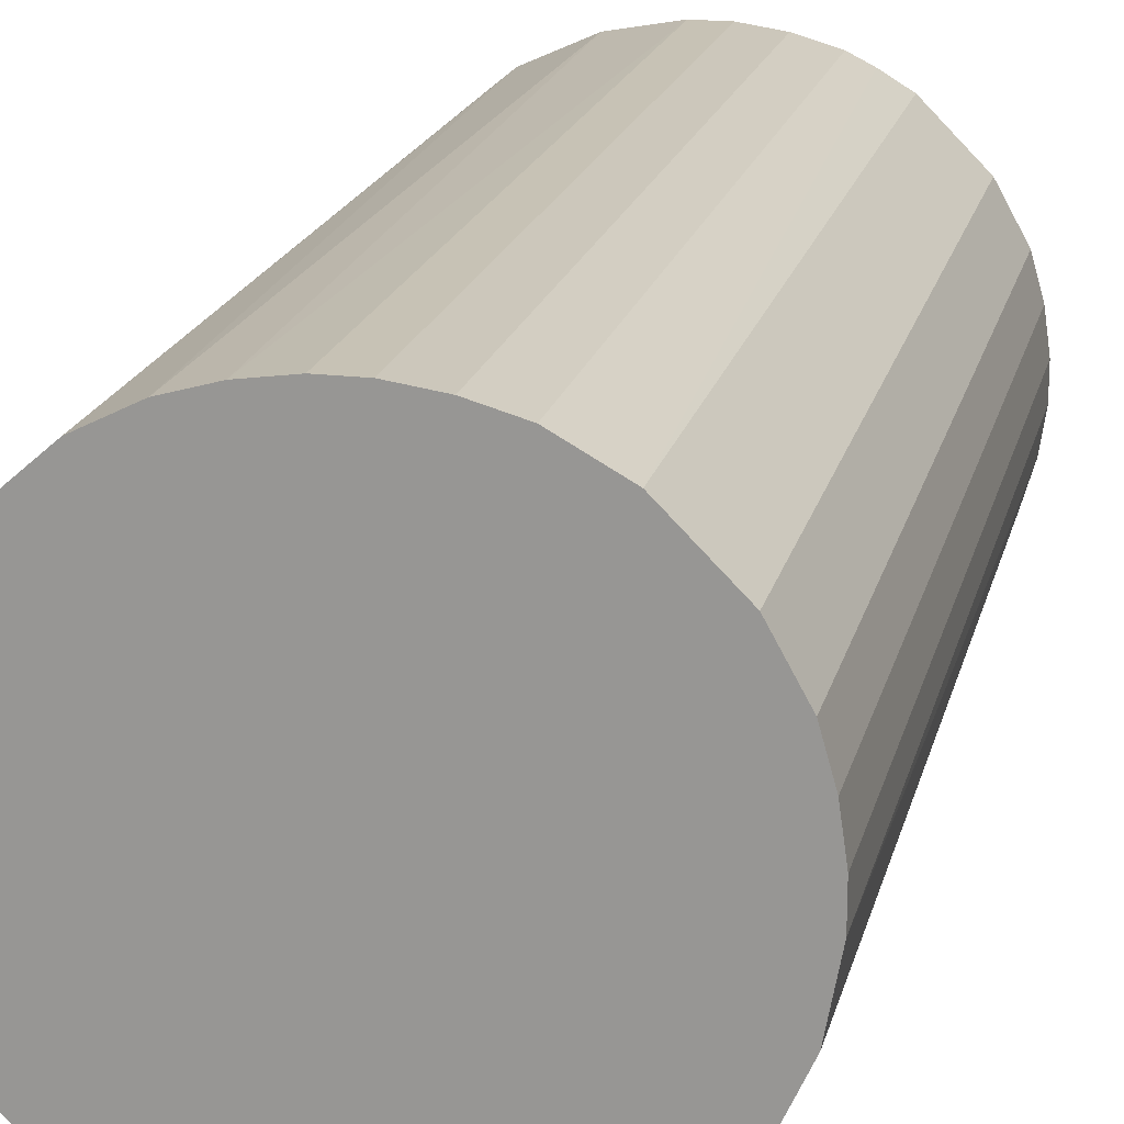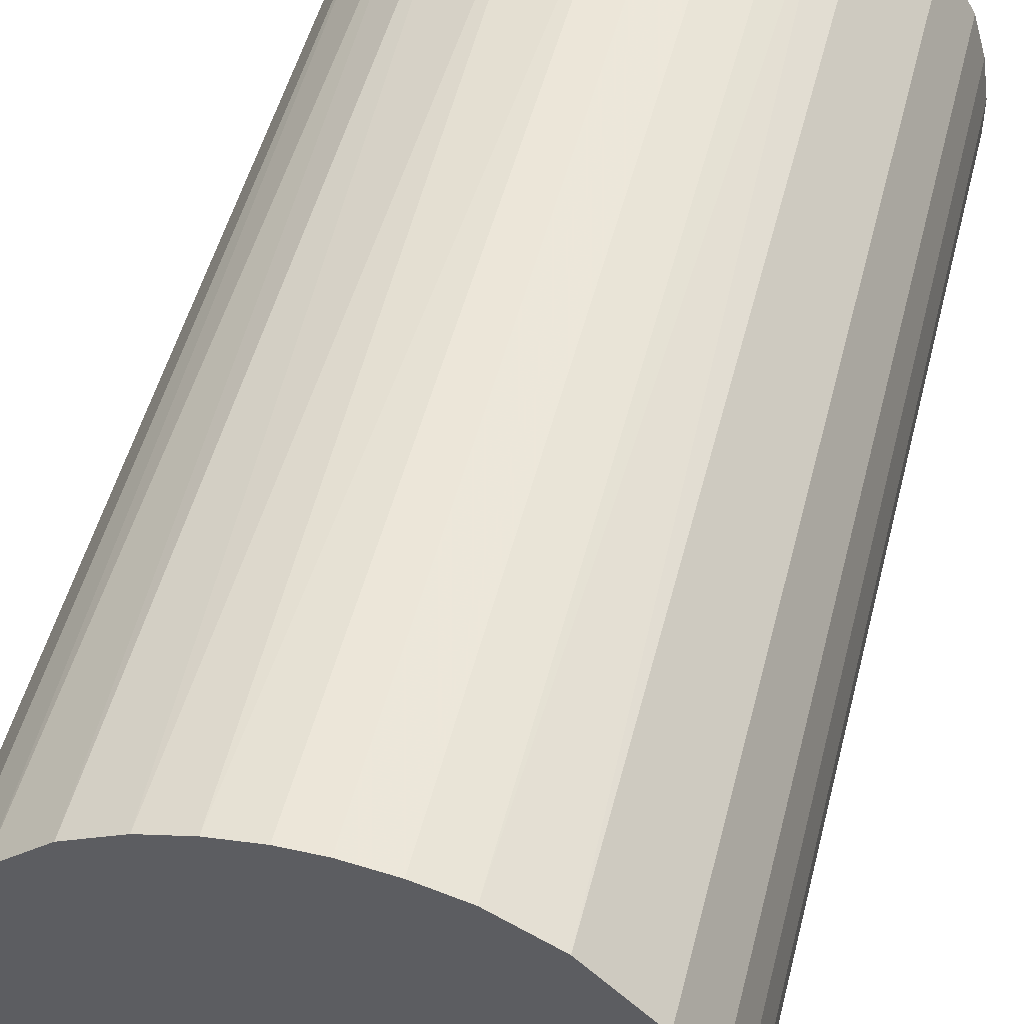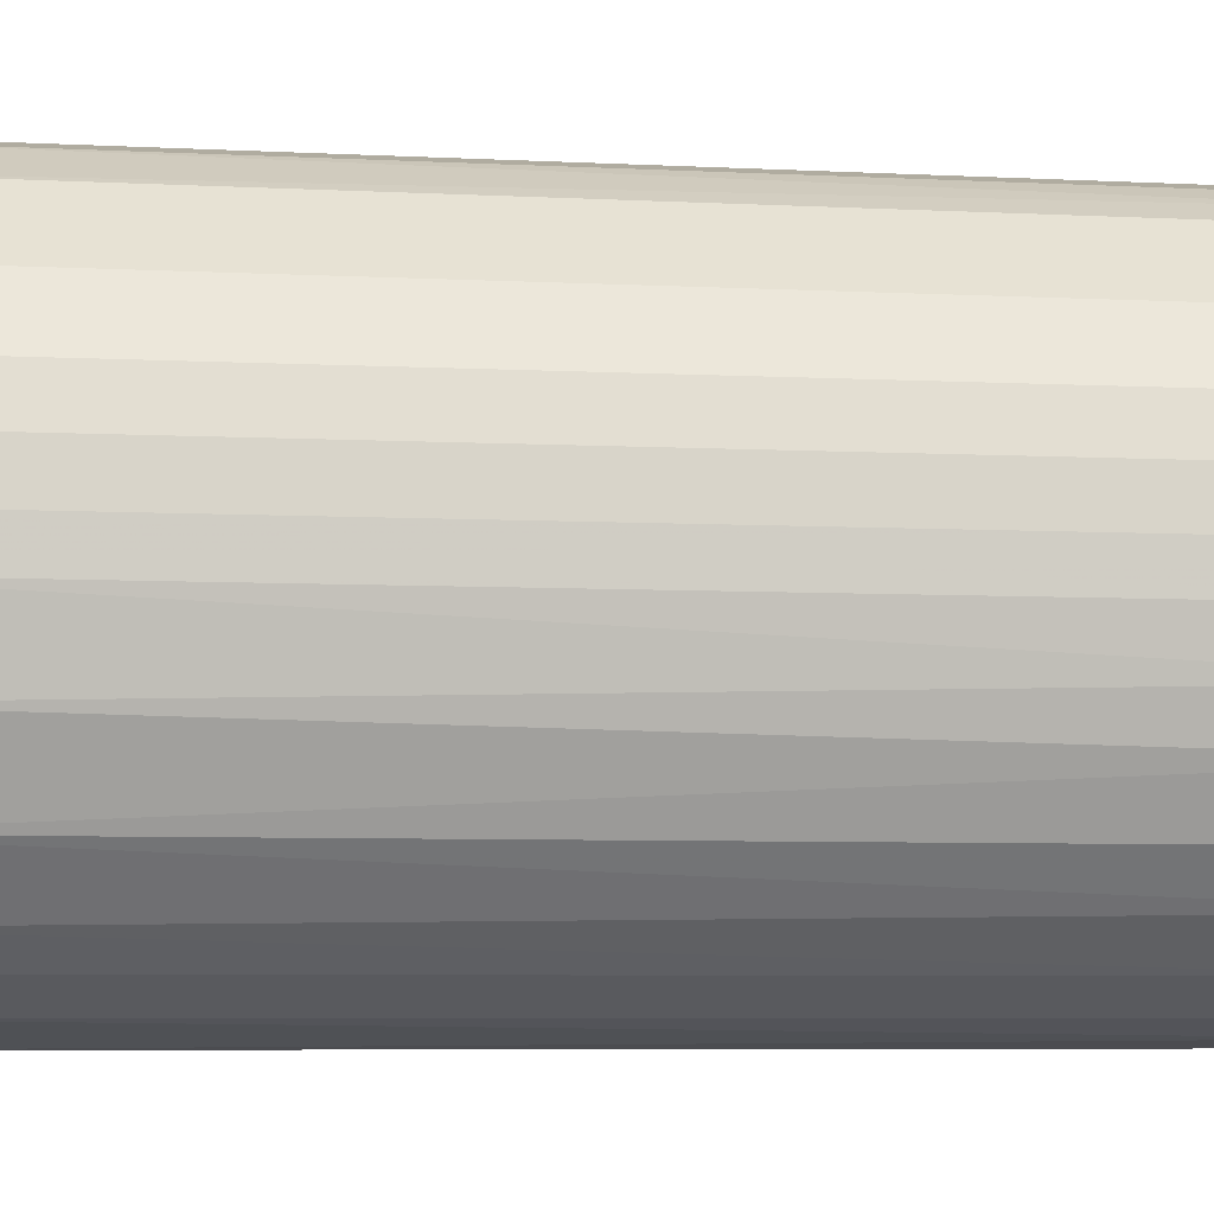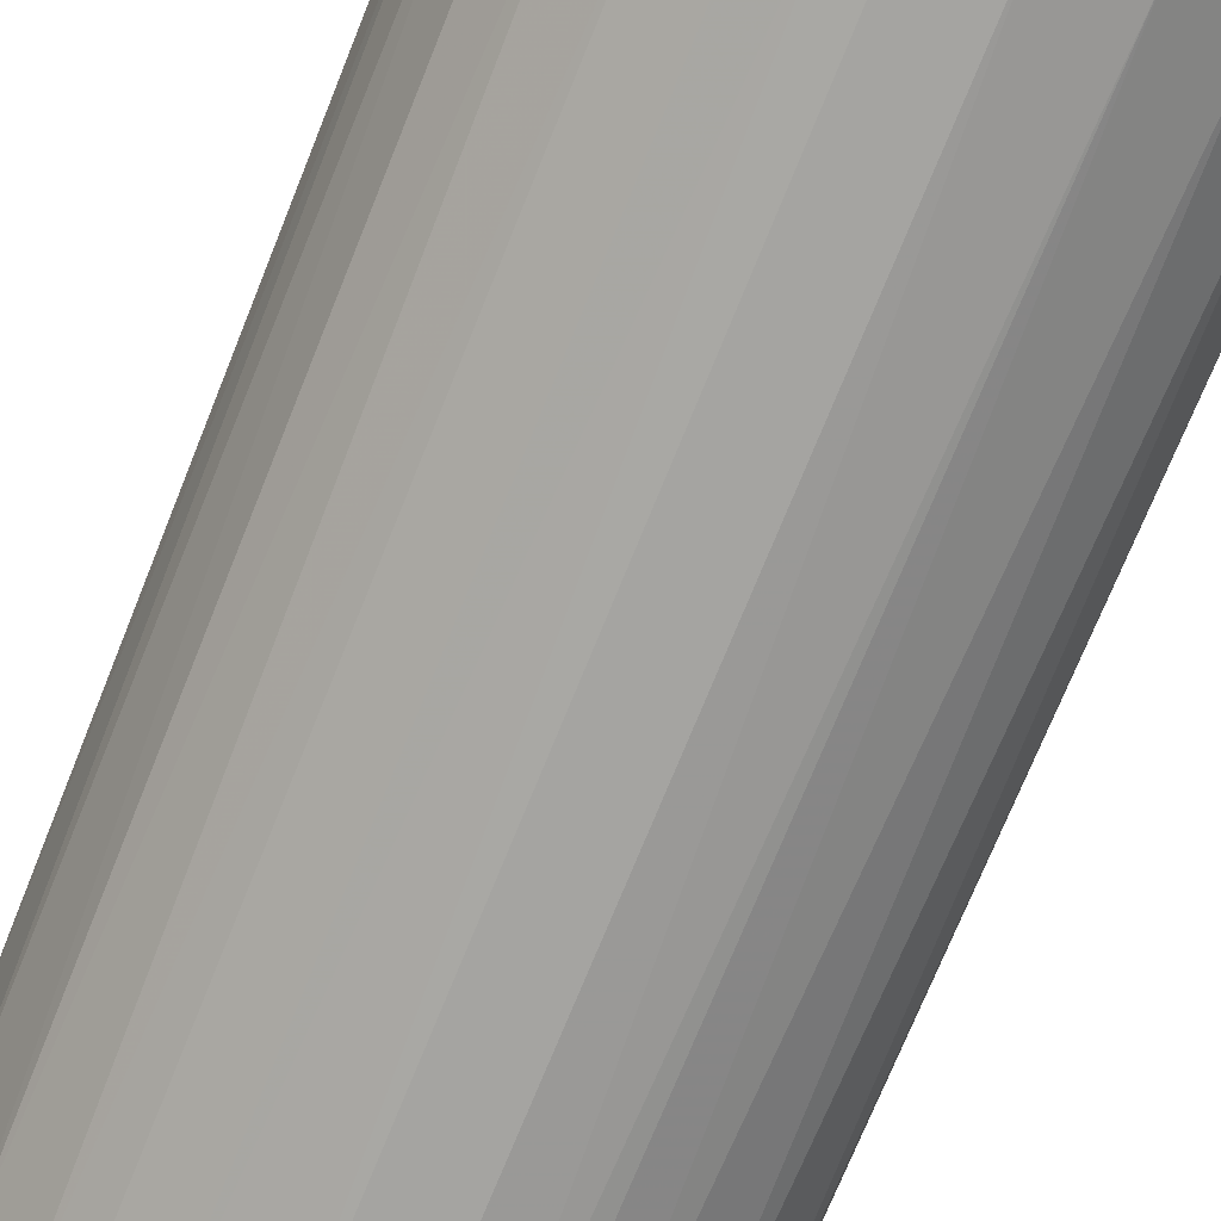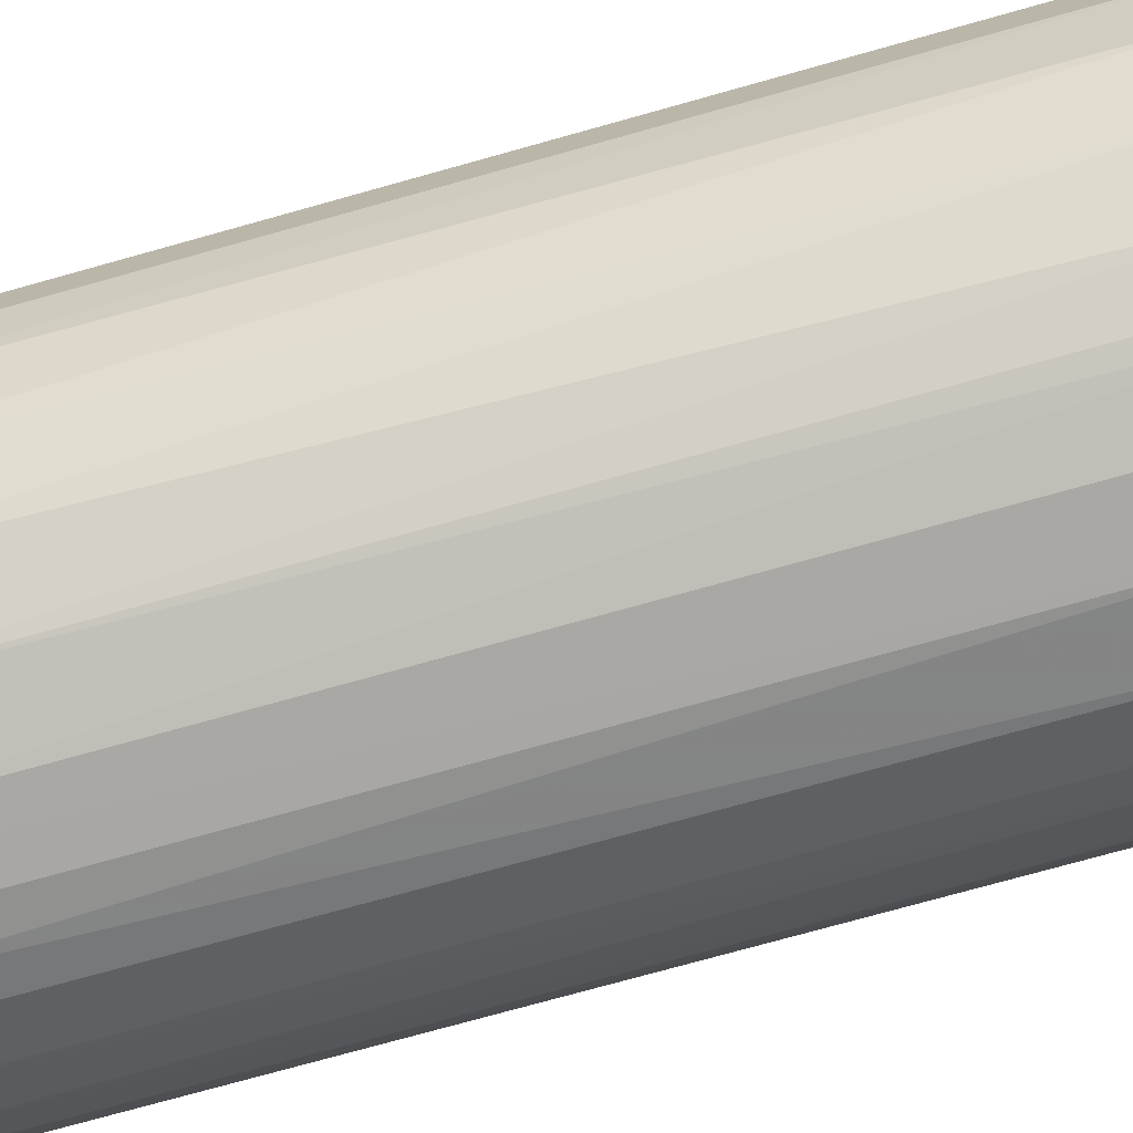
<metadata>
{"format":"obj","ext":"obj","renderer":"f3d","projection":"perspective","resolution":1024,"background":"white","views":[{"elev":19.0,"azim":13.1,"up":"+Y"},{"elev":49.3,"azim":13.9,"up":"+Y"},{"elev":-5.9,"azim":80.6,"up":"+Y"},{"elev":-73.4,"azim":158.0,"up":"+Y"},{"elev":-74.8,"azim":-74.4,"up":"+Y"}]}
</metadata>
<code>
o convex_0
v -0.005682 0.02489 0.04731
v -0.00107 -0.0253 -0.04731
v -0.003376 -0.0253 -0.04731
v 0.001812 0.02547 -0.04731
v 0.02547 -0.001647 0.04731
v -0.02357 -0.0103 0.04731
v -0.02472 0.006424 -0.04731
v 0.02547 -0.001647 -0.04731
v 0.009887 -0.02357 0.04731
v 0.01508 0.02085 0.04731
v -0.01896 0.01739 0.04731
v 0.01854 -0.0178 -0.04731
v 0.02085 0.01508 -0.04731
v -0.02126 -0.01433 -0.04731
v -0.0103 -0.02357 0.04731
v -0.01434 0.02142 -0.04731
v 0.02143 -0.01434 0.04731
v -0.0253 0.002965 0.04731
v 0.02373 0.009887 0.04731
v -0.0253 -0.003376 -0.04731
v 0.01219 0.02258 -0.04731
v 0.005847 0.02488 0.04731
v -0.01665 -0.01953 -0.04731
v 0.009887 -0.02357 -0.04731
v 0.002965 -0.0253 0.04731
v -0.01953 -0.01665 0.04731
v 0.02373 -0.009722 -0.04731
v -0.02126 0.0145 -0.04731
v 0.02489 0.005847 -0.04731
v -0.02357 0.009887 0.04731
v 0.0145 -0.02126 0.04731
v -0.007993 0.02431 -0.04731
v -0.01434 0.02142 0.04731
v -0.0103 -0.02357 -0.04731
v 0.02085 0.01508 0.04731
v 0.02431 -0.007988 0.04731
v -0.0253 -0.003376 0.04731
v -0.003376 -0.0253 0.04731
v -0.02414 -0.00857 -0.04731
v 0.006424 -0.02472 -0.04731
v -0.01434 -0.02126 0.04731
v 0.02547 0.001812 0.04731
v -0.001647 0.02547 0.04731
v 0.01508 0.02085 -0.04731
v 0.009887 0.02373 -0.04731
v 0.0145 -0.02126 -0.04731
v 0.009887 0.02373 0.04731
v 0.02373 0.009887 -0.04731
v 0.02143 -0.01434 -0.04731
v -0.009722 0.02373 0.04731
v -0.001647 0.02547 -0.04731
v -0.0178 0.01854 -0.04731
v 0.01739 -0.01895 0.04731
v -0.02126 0.0145 0.04731
v -0.0253 0.002965 -0.04731
v 0.02489 -0.005682 -0.04731
v -0.02357 0.009887 -0.04731
v 0.002965 -0.0253 -0.04731
v 0.02489 0.005847 0.04731
v 0.005847 0.02488 -0.04731
v 0.001812 0.02547 0.04731
v 0.02547 0.001812 -0.04731
v -0.00857 -0.02414 0.04731
v -0.02472 0.006424 0.04731
f 18 30 64
f 2 3 4
f 5 1 6
f 4 3 7
f 2 4 8
f 5 6 9
f 1 5 10
f 6 1 11
f 2 8 12
f 8 4 13
f 7 3 14
f 9 6 15
f 4 7 16
f 5 9 17
f 6 11 18
f 10 5 19
f 7 14 20
f 13 4 21
f 1 10 22
f 14 3 23
f 2 12 24
f 9 15 25
f 6 14 26
f 15 6 26
f 14 23 26
f 12 8 27
f 16 7 28
f 8 13 29
f 18 11 30
f 17 9 31
f 9 24 31
f 4 16 32
f 11 1 33
f 23 3 34
f 13 10 35
f 10 19 35
f 19 13 35
f 5 17 36
f 17 27 36
f 6 18 37
f 18 20 37
f 3 2 38
f 2 25 38
f 25 15 38
f 14 6 39
f 20 14 39
f 6 37 39
f 37 20 39
f 2 24 40
f 24 9 40
f 9 25 40
f 15 26 41
f 26 23 41
f 34 15 41
f 23 34 41
f 5 8 42
f 19 5 42
f 1 22 43
f 10 13 44
f 21 10 44
f 13 21 44
f 21 4 45
f 24 12 46
f 31 24 46
f 10 21 47
f 22 10 47
f 21 45 47
f 45 22 47
f 13 19 48
f 29 13 48
f 19 29 48
f 17 12 49
f 12 27 49
f 27 17 49
f 1 32 50
f 32 16 50
f 16 33 50
f 33 1 50
f 32 1 51
f 4 32 51
f 1 43 51
f 43 4 51
f 16 28 52
f 28 11 52
f 33 16 52
f 11 33 52
f 12 17 53
f 17 31 53
f 46 12 53
f 31 46 53
f 11 28 54
f 30 11 54
f 28 30 54
f 18 7 55
f 7 20 55
f 20 18 55
f 8 5 56
f 27 8 56
f 5 36 56
f 36 27 56
f 28 7 57
f 7 30 57
f 30 28 57
f 25 2 58
f 2 40 58
f 40 25 58
f 29 19 59
f 19 42 59
f 42 29 59
f 4 22 60
f 45 4 60
f 22 45 60
f 22 4 61
f 43 22 61
f 4 43 61
f 8 29 62
f 42 8 62
f 29 42 62
f 34 3 63
f 15 34 63
f 3 38 63
f 38 15 63
f 7 18 64
f 30 7 64

</code>
